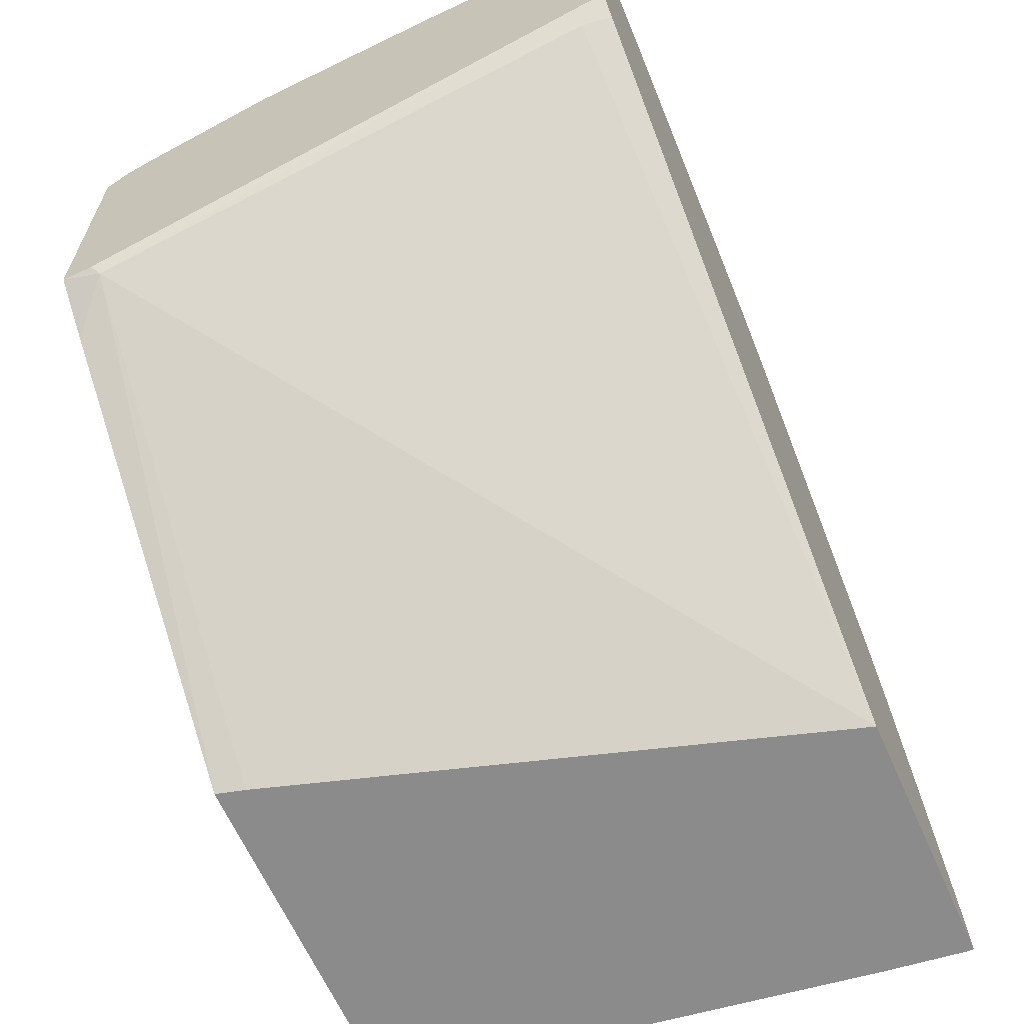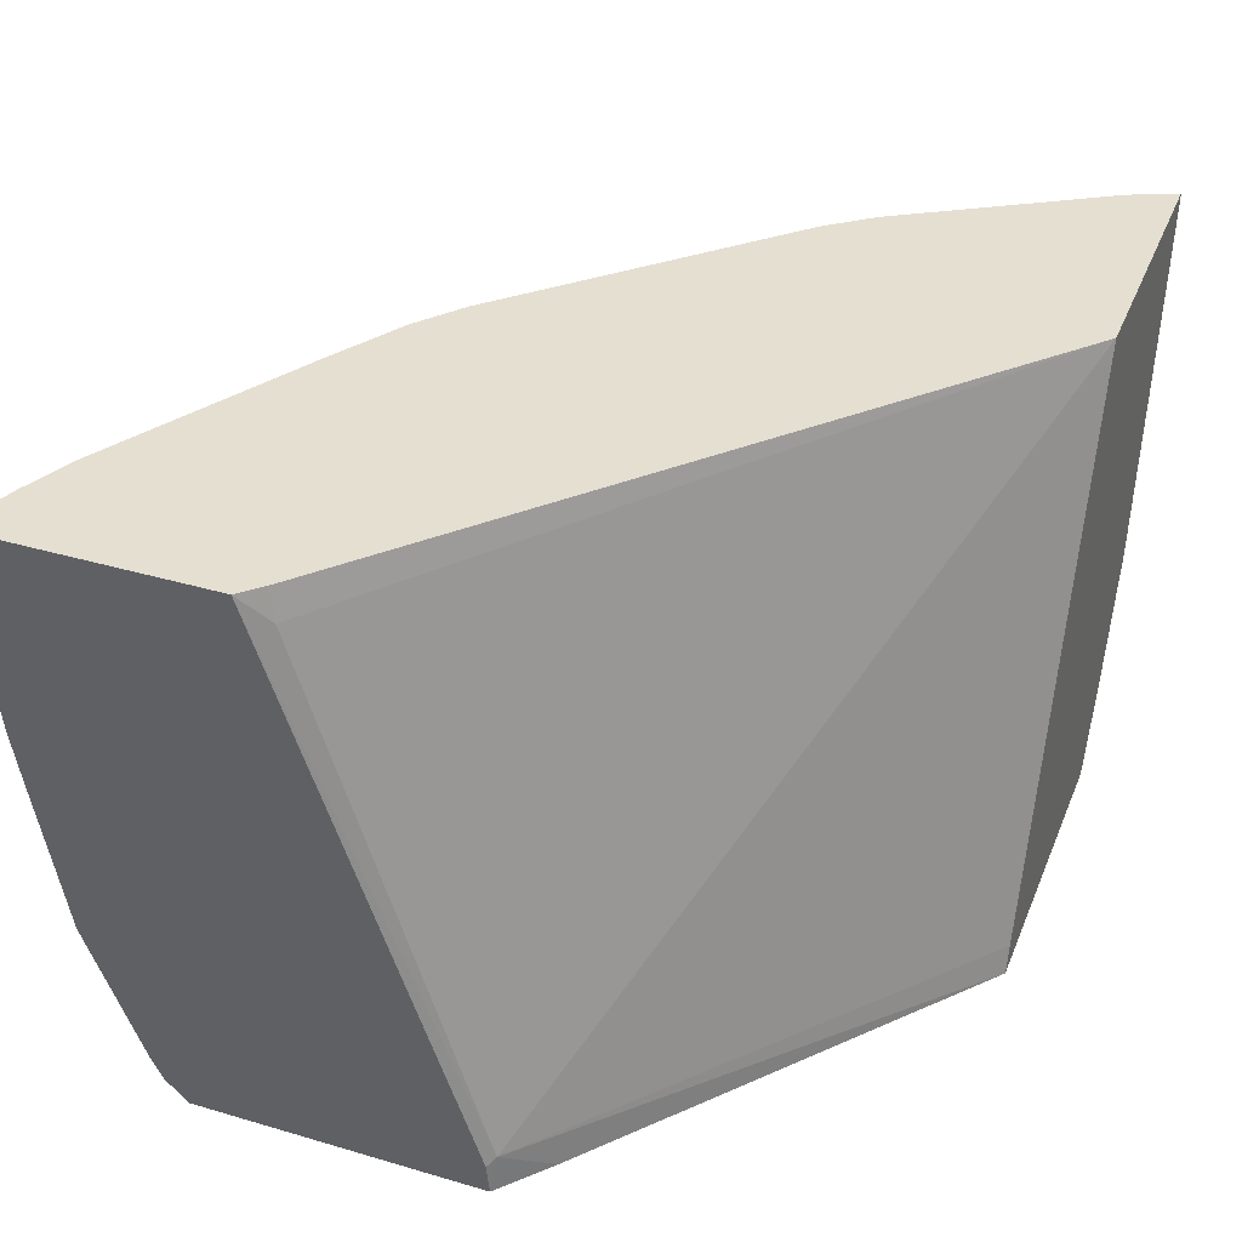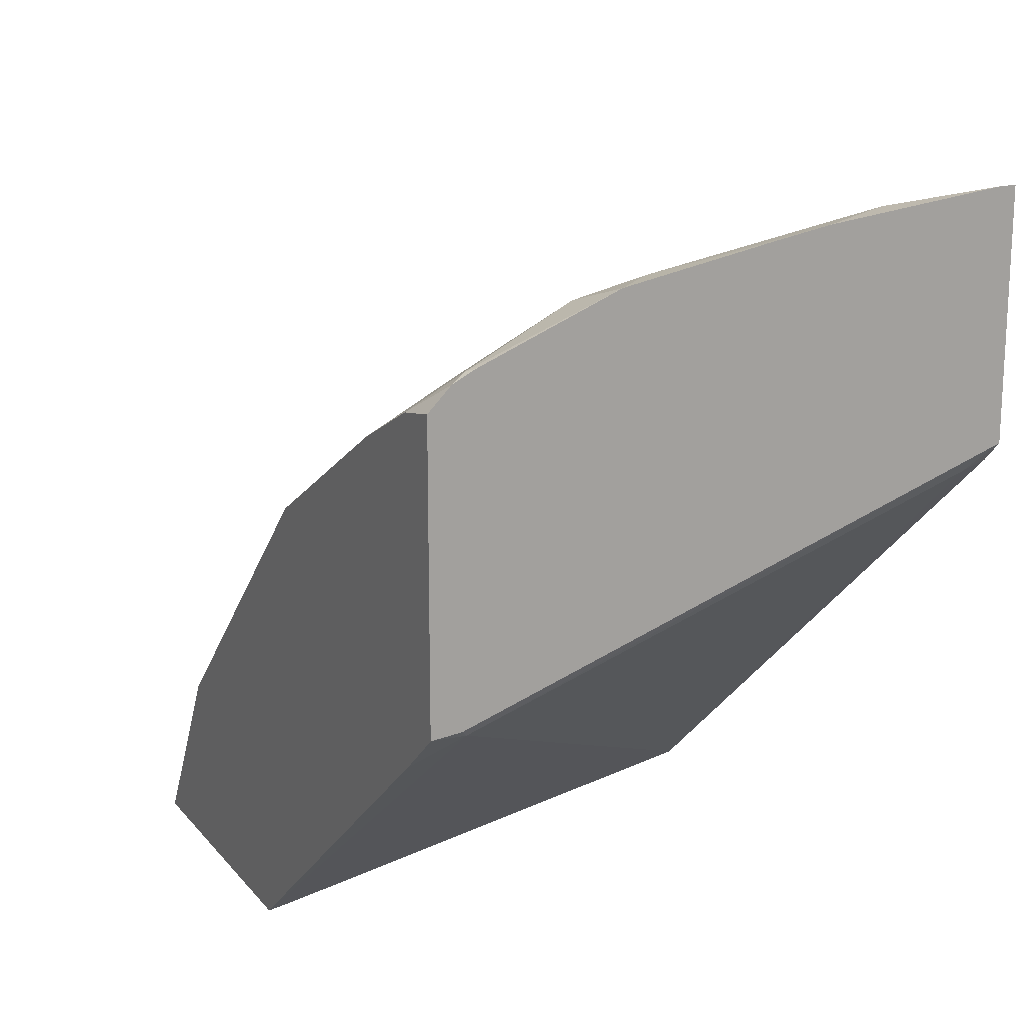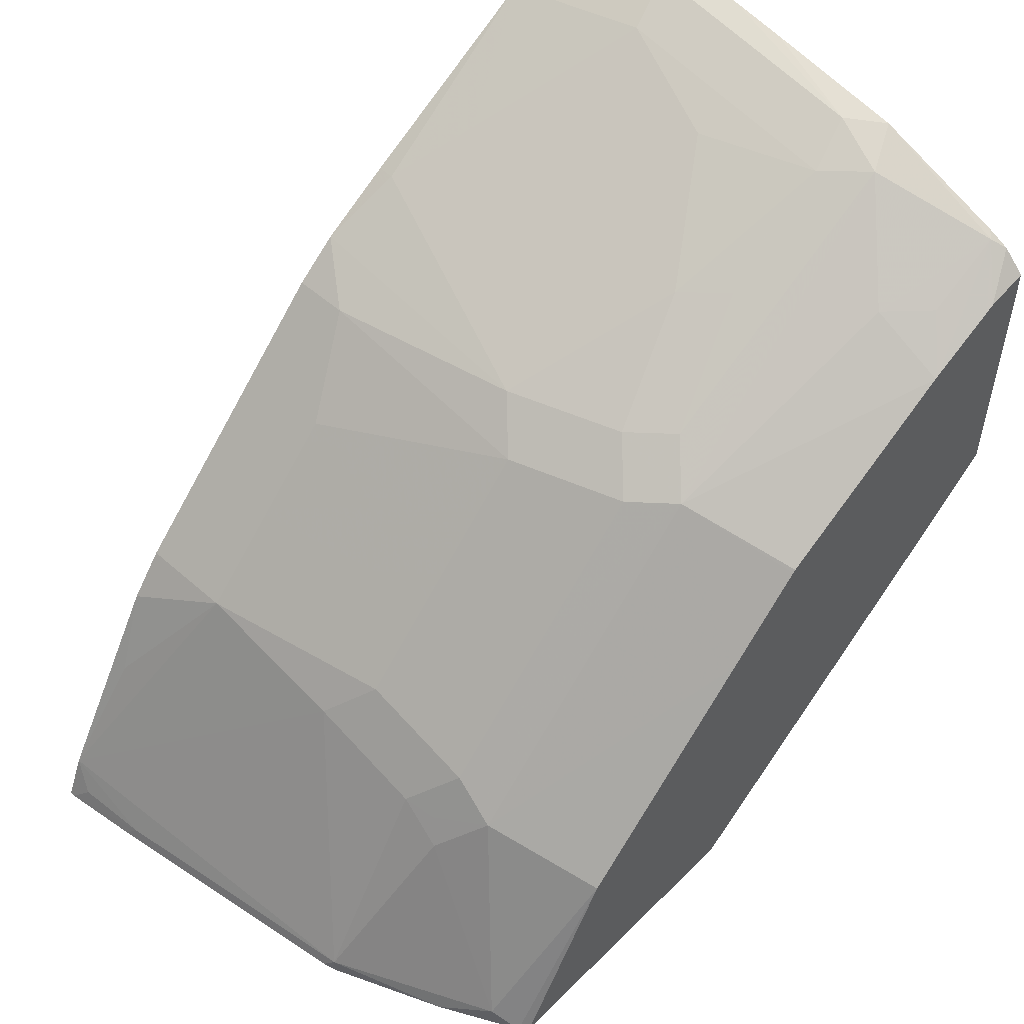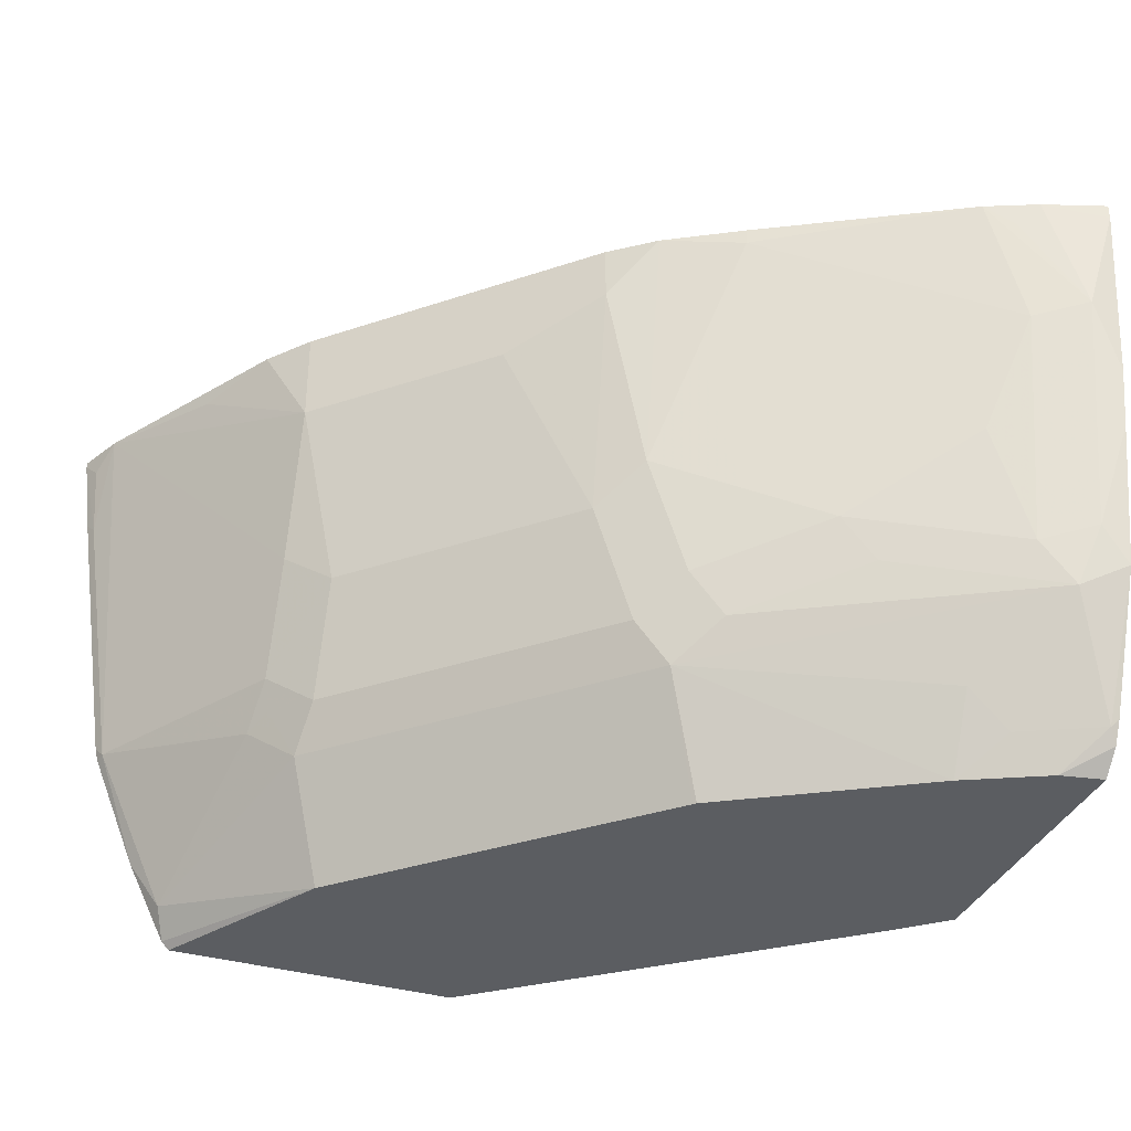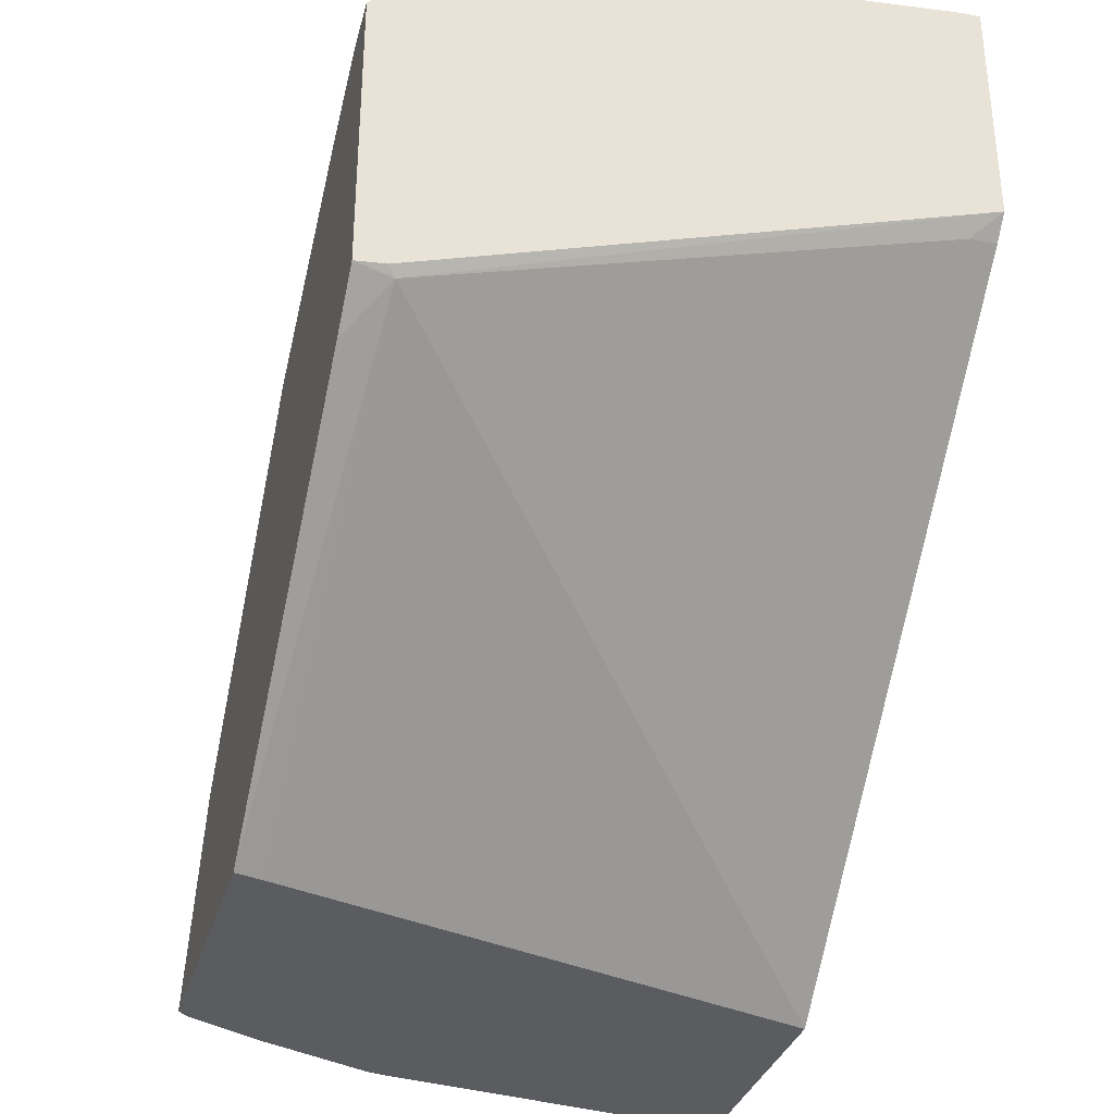
<metadata>
{"format":"obj","ext":"obj","renderer":"f3d","projection":"perspective","resolution":1024,"background":"white","views":[{"elev":-64.0,"azim":113.9,"up":"+Z"},{"elev":37.3,"azim":110.7,"up":"+Y"},{"elev":17.3,"azim":63.5,"up":"+Z"},{"elev":52.9,"azim":-46.6,"up":"+Z"},{"elev":-35.8,"azim":-21.0,"up":"+Y"},{"elev":-33.6,"azim":74.2,"up":"+Z"}]}
</metadata>
<code>
v -0.4654 -0.0271 0.2286
v -0.6074 -0.0271 0.2286
v -0.469 -0.01374 0.2286
v -0.2751 -0.009477 0.3889
v -0.2947 -0.0271 0.3706
v -0.5595 -0.0271 0.313
v -0.608 -0.02651 0.2286
v -0.55 0.2482 0.2286
v -0.2782 0.2339 0.4679
v -0.2715 0.2482 0.4807
v -0.2715 -0.01301 0.3924
v -0.2715 -0.0271 0.391
v -0.5785 0.02847 0.332
v -0.6165 -0.009477 0.2371
v -0.6112 -0.02322 0.2286
v -0.4661 -0.0271 0.4065
v -0.6776 0.2482 0.2286
v -0.2811 0.2482 0.4707
v -0.2715 0.2482 0.5945
v -0.2715 -0.0271 0.5265
v -0.5185 0.0506 0.4047
v -0.5564 0.0506 0.3667
v -0.5754 0.0506 0.3478
v -0.5912 0.05375 0.3257
v -0.5975 0.04744 0.313
v -0.4458 0.02847 0.4647
v -0.6512 0.06957 0.234
v -0.6302 0.01472 0.2286
v -0.4281 -0.0271 0.4444
v -0.6776 0.2456 0.2286
v -0.668 0.2482 0.2507
v -0.2715 0.2406 0.5945
v -0.3019 0.2482 0.5841
v -0.2715 -0.01651 0.5371
v -0.2927 -0.0271 0.5223
v -0.4616 0.0506 0.4616
v -0.5374 0.1075 0.4047
v -0.5754 0.1075 0.3667
v -0.5943 0.06957 0.3288
v -0.4268 -0.0271 0.4457
v -0.332 -0.0271 0.5027
v -0.332 0.009496 0.5216
v -0.294 0.04744 0.5596
v -0.4268 0.04744 0.4837
v -0.4394 0.05375 0.4774
v -0.4426 0.06957 0.4805
v -0.6323 0.08854 0.2719
v -0.6702 0.2023 0.234
v -0.6729 0.2077 0.2286
v -0.6539 0.07493 0.2286
v -0.6523 0.06849 0.2286
v -0.6734 0.2371 0.2371
v -0.6323 0.2402 0.3098
v -0.6111 0.2482 0.3456
v -0.5943 0.1264 0.3478
v -0.5943 0.2023 0.3667
v -0.2846 0.1897 0.588
v -0.2715 0.1547 0.585
v -0.3266 0.2482 0.5731
v -0.313 0.2371 0.5785
v -0.2715 -0.009477 0.5406
v -0.2751 -0.009477 0.5406
v -0.2967 -0.0271 0.5203
v -0.4616 0.1264 0.4805
v -0.4805 0.1075 0.4616
v -0.5185 0.1075 0.4236
v -0.5564 0.2023 0.4047
v -0.3306 -0.0271 0.5033
v -0.313 -0.009477 0.5216
v -0.2715 0.05812 0.5678
v -0.2846 0.07588 0.569
v -0.3098 0.06957 0.5564
v -0.3857 0.08854 0.5184
v -0.3699 0.06642 0.5216
v -0.4237 0.1075 0.4995
v -0.5943 0.2482 0.3667
v -0.3098 0.1834 0.5754
v -0.2715 0.1268 0.5803
v -0.4237 0.2482 0.5184
v -0.4237 0.2402 0.5184
v -0.3857 0.2213 0.5374
v -0.2715 -0.005947 0.5423
v -0.4594 0.2482 0.4973
v -0.4805 0.2213 0.4805
v -0.4426 0.1834 0.4995
v -0.5185 0.2023 0.4426
v -0.5564 0.2482 0.4047
v -0.3288 0.1264 0.5564
v -0.4805 0.2482 0.4805
v -0.5185 0.2482 0.4426
f 36 66 37
f 36 65 66
f 37 67 56
f 37 56 38
f 37 66 86
f 37 86 67
f 36 46 64
f 38 56 55
f 42 62 43
f 39 55 47
f 41 68 69
f 41 69 42
f 42 69 62
f 43 62 70
f 43 70 71
f 36 64 65
f 43 71 72
f 43 72 73
f 38 55 39
f 35 62 63
f 27 39 47
f 34 61 62
f 43 73 74
f 27 47 31
f 27 31 48
f 27 48 49
f 27 49 50
f 27 50 51
f 27 51 28
f 30 49 48
f 30 48 52
f 30 52 31
f 31 53 54
f 31 52 48
f 31 47 55
f 31 55 56
f 31 56 53
f 32 57 58
f 32 33 57
f 33 59 60
f 33 60 57
f 34 62 35
f 43 74 44
f 72 88 73
f 44 74 73
f 64 85 83
f 65 84 86
f 65 86 66
f 67 86 90
f 67 90 87
f 70 78 71
f 72 77 88
f 73 88 77
f 64 75 85
f 73 77 75
f 75 81 85
f 79 83 80
f 80 85 81
f 80 83 85
f 83 89 84
f 84 89 90
f 84 90 86
f 26 46 36
f 75 77 81
f 64 84 65
f 64 83 84
f 62 68 63
f 44 73 46
f 46 73 75
f 46 75 64
f 53 56 54
f 54 56 76
f 56 67 87
f 56 87 76
f 57 71 58
f 57 60 59
f 57 59 77
f 57 77 72
f 57 72 71
f 58 71 78
f 59 79 80
f 59 80 81
f 59 81 77
f 61 82 62
f 62 82 70
f 62 69 68
f 44 46 45
f 26 45 46
f 8 59 33
f 26 43 44
f 1 6 2
f 2 6 7
f 3 8 4
f 4 9 10
f 4 10 11
f 4 11 12
f 4 12 5
f 4 8 9
f 1 16 6
f 6 13 14
f 6 15 7
f 6 16 13
f 8 31 54
f 8 54 76
f 8 76 87
f 8 87 90
f 8 90 89
f 8 89 83
f 6 14 15
f 8 83 79
f 1 29 16
f 1 41 40
f 1 2 7
f 1 7 15
f 1 15 28
f 1 28 51
f 1 51 50
f 1 50 49
f 1 49 30
f 1 30 17
f 1 40 29
f 1 17 8
f 1 3 4
f 1 4 5
f 1 5 12
f 1 12 20
f 1 20 35
f 1 35 63
f 1 63 68
f 1 68 41
f 1 8 3
f 8 79 59
f 8 17 31
f 8 33 19
f 14 28 15
f 14 25 27
f 16 29 26
f 17 30 31
f 19 33 32
f 20 34 35
f 26 44 45
f 21 37 38
f 21 38 22
f 21 26 36
f 22 38 23
f 23 38 39
f 23 39 24
f 24 39 25
f 25 39 27
f 26 29 40
f 26 40 41
f 26 41 42
f 26 42 43
f 14 27 28
f 13 26 21
f 21 36 37
f 13 25 14
f 13 16 26
f 8 10 18
f 8 18 9
f 9 18 10
f 10 19 32
f 10 32 58
f 10 58 78
f 10 78 70
f 10 70 82
f 8 19 10
f 10 61 34
f 10 82 61
f 13 23 24
f 13 22 23
f 13 21 22
f 13 24 25
f 10 20 12
f 10 34 20
f 10 12 11

</code>
